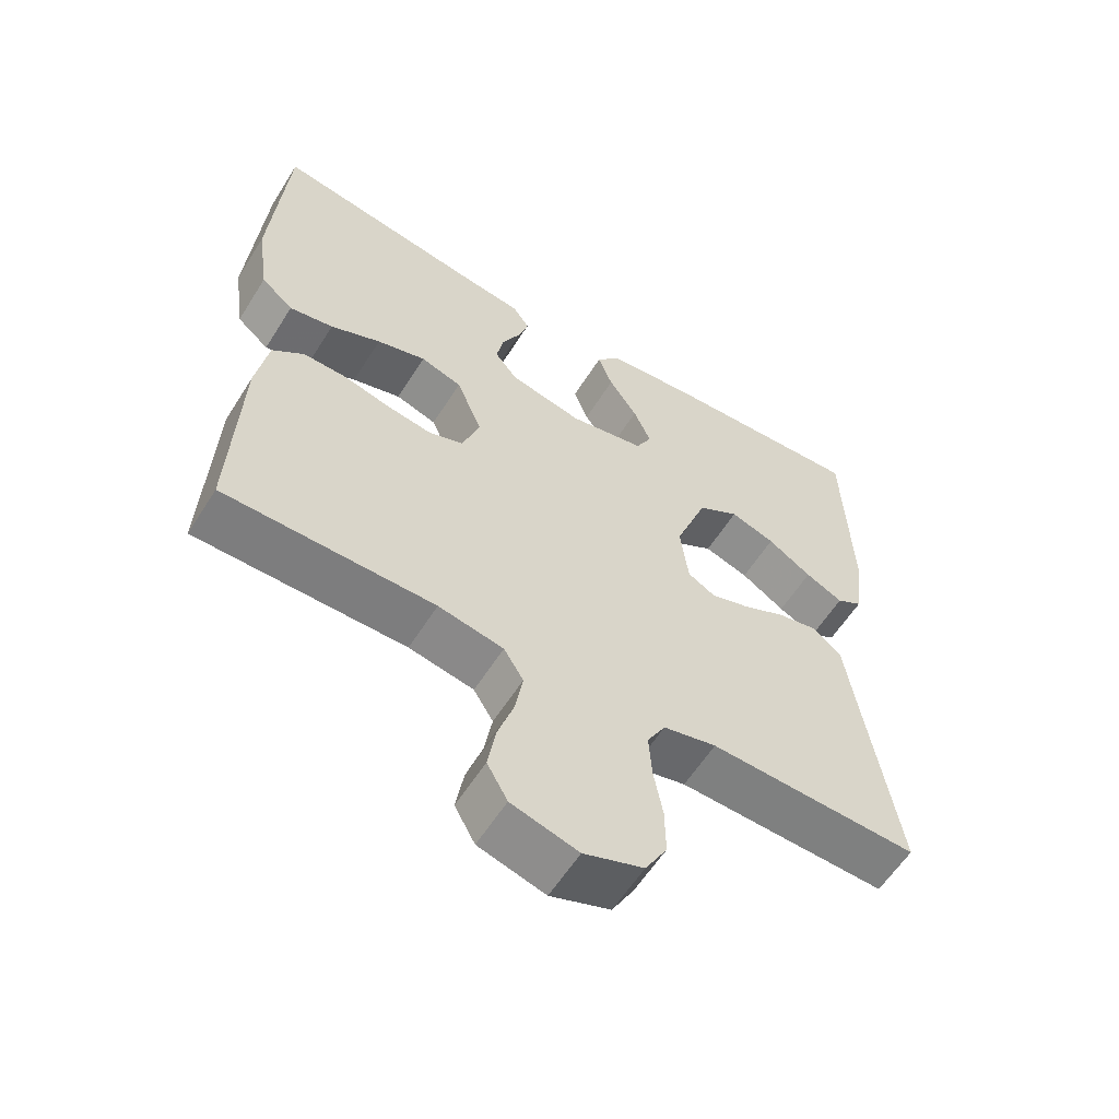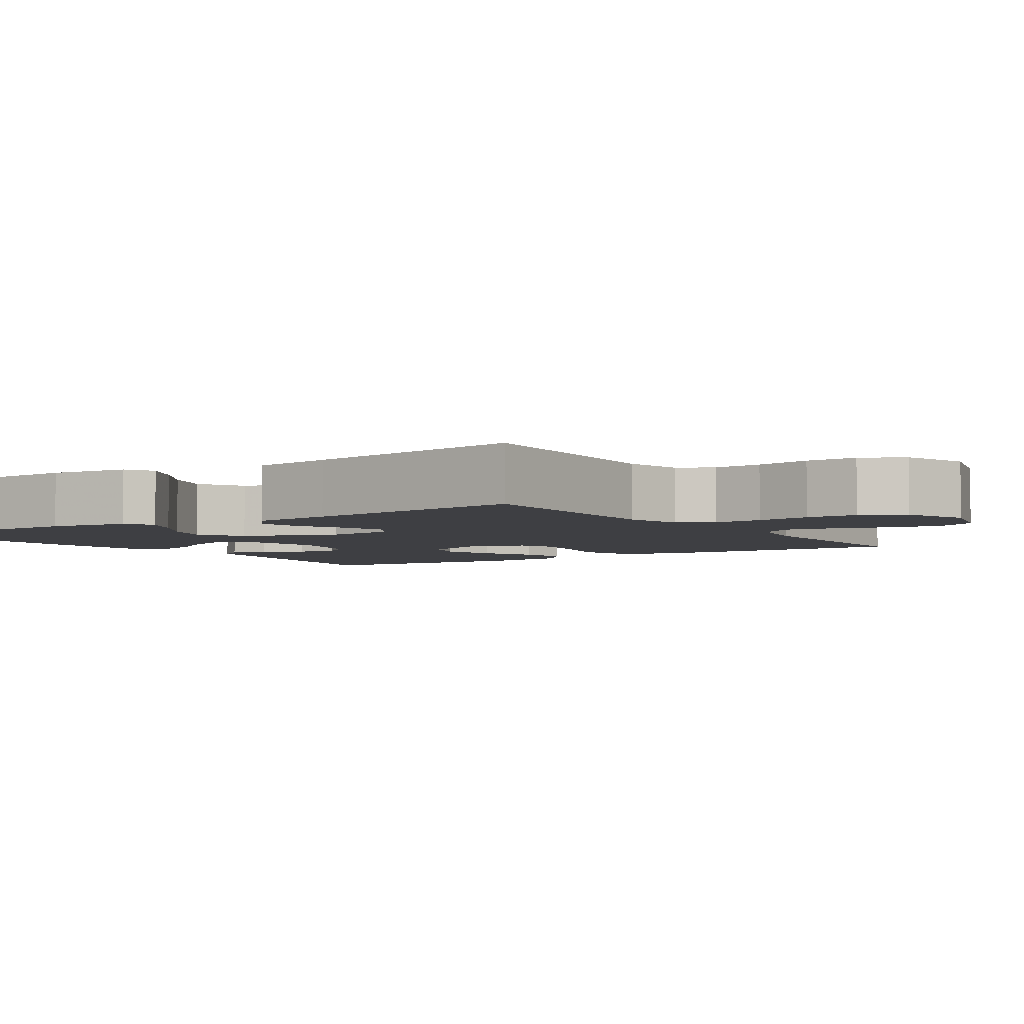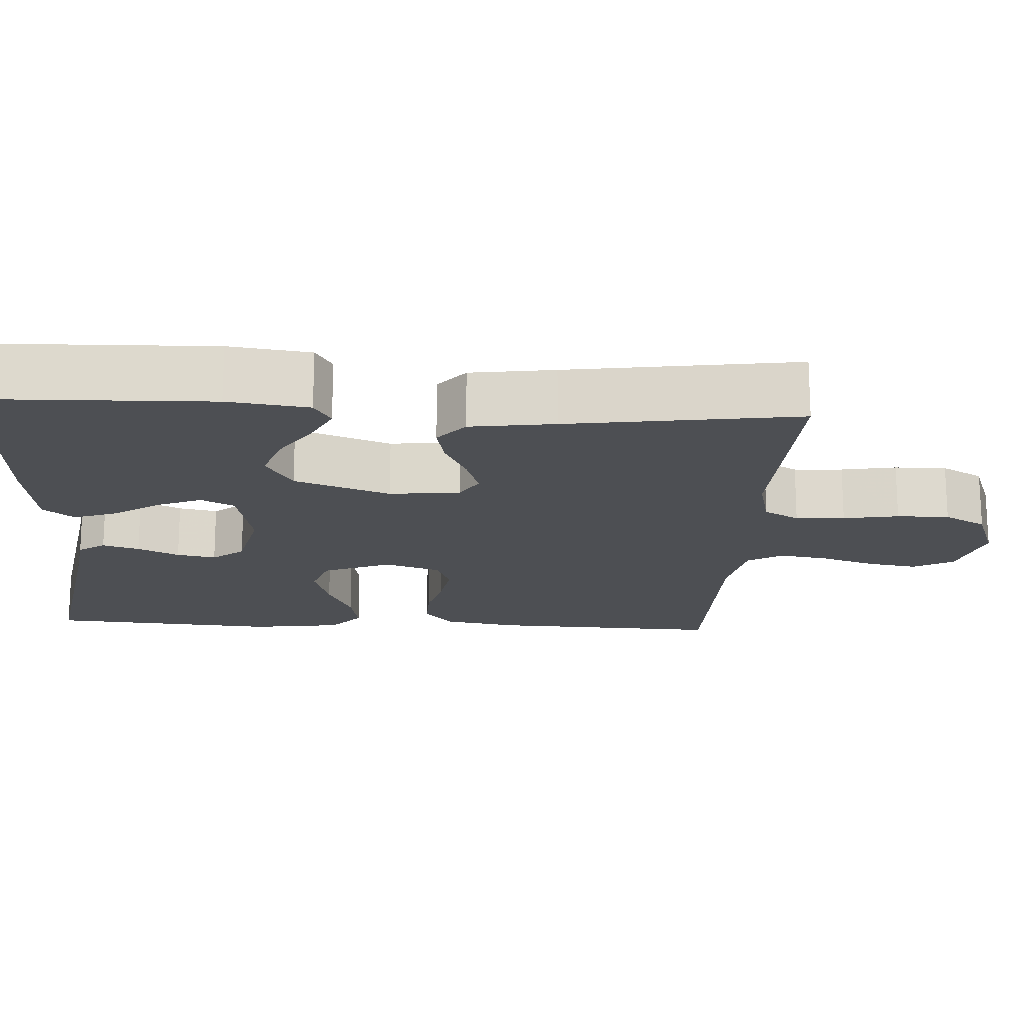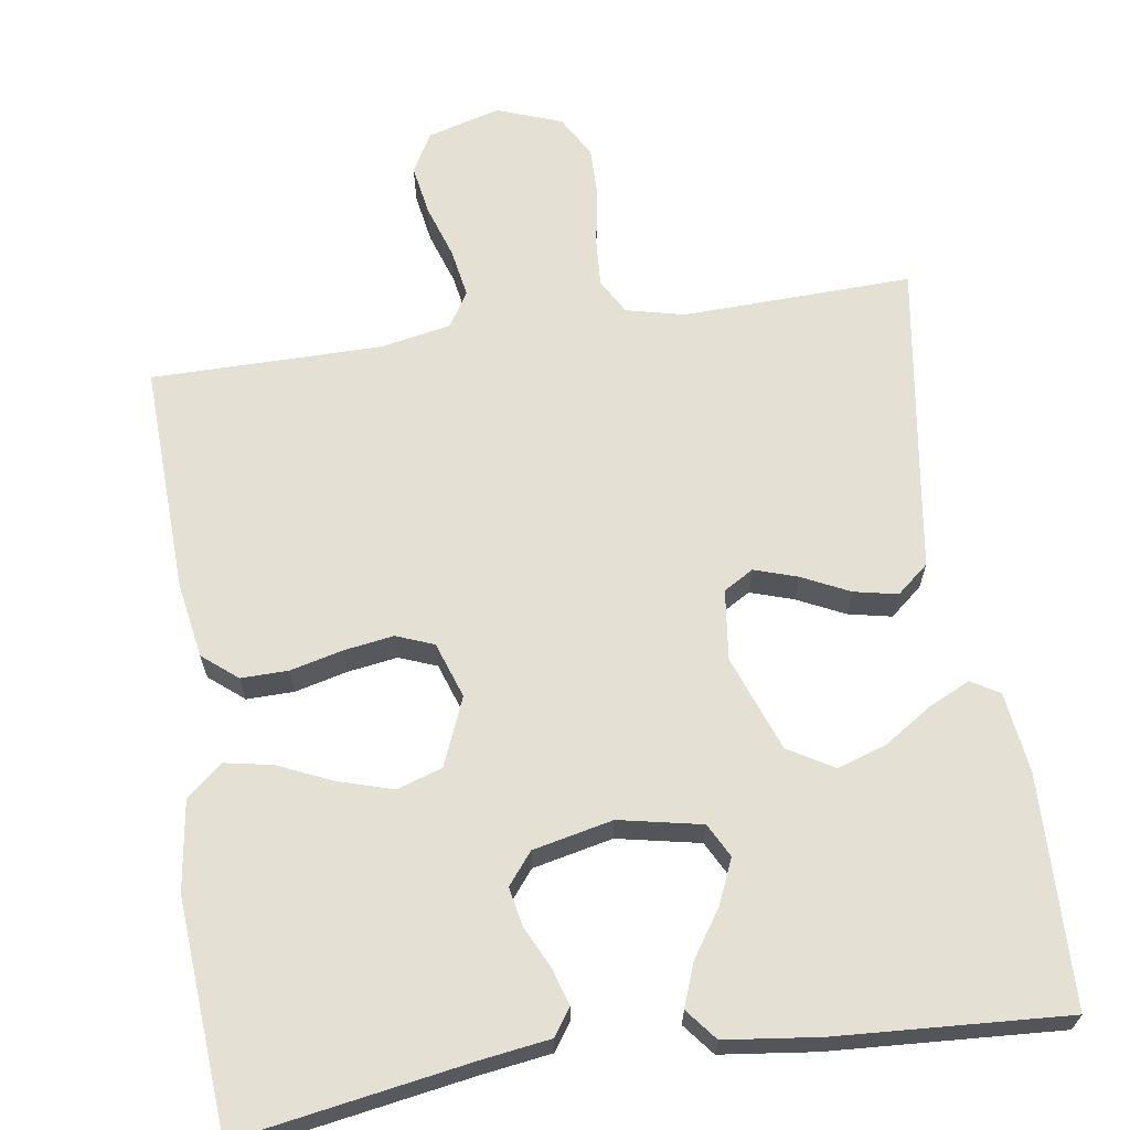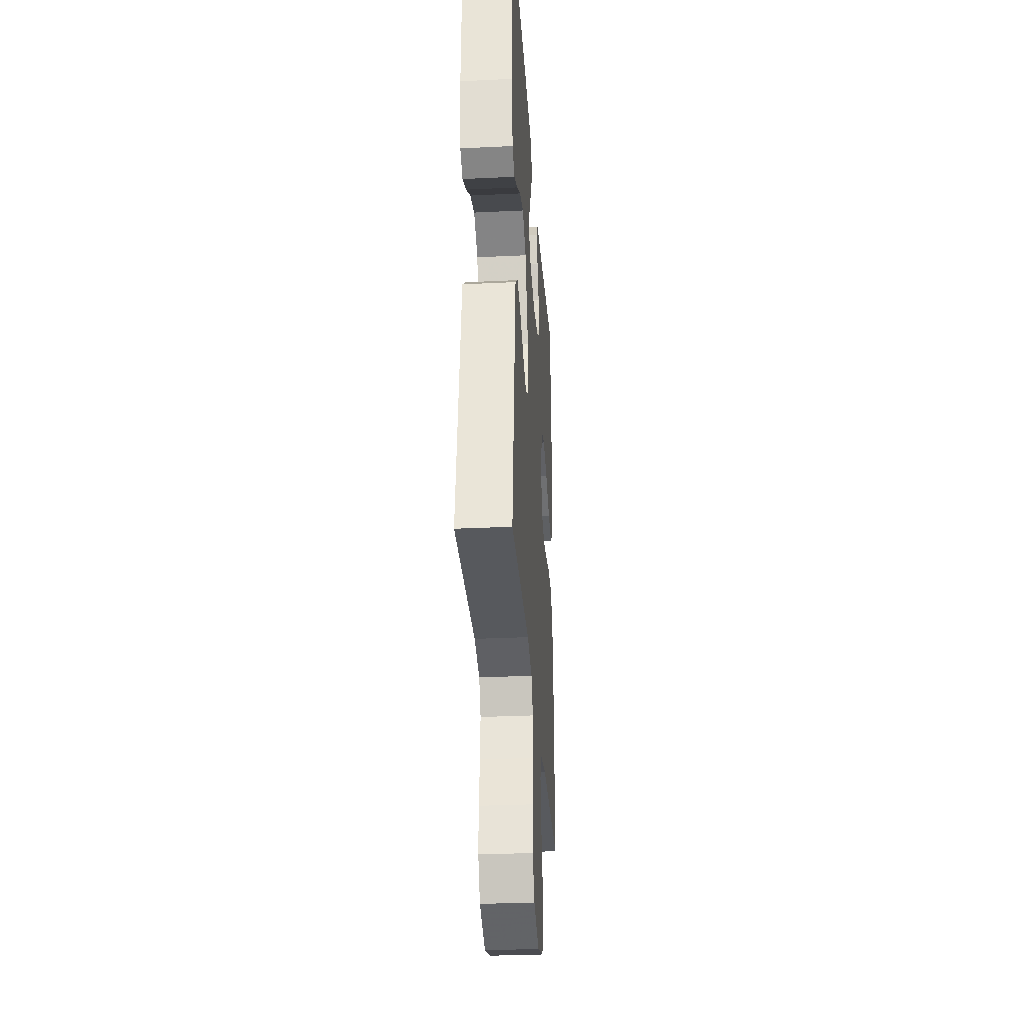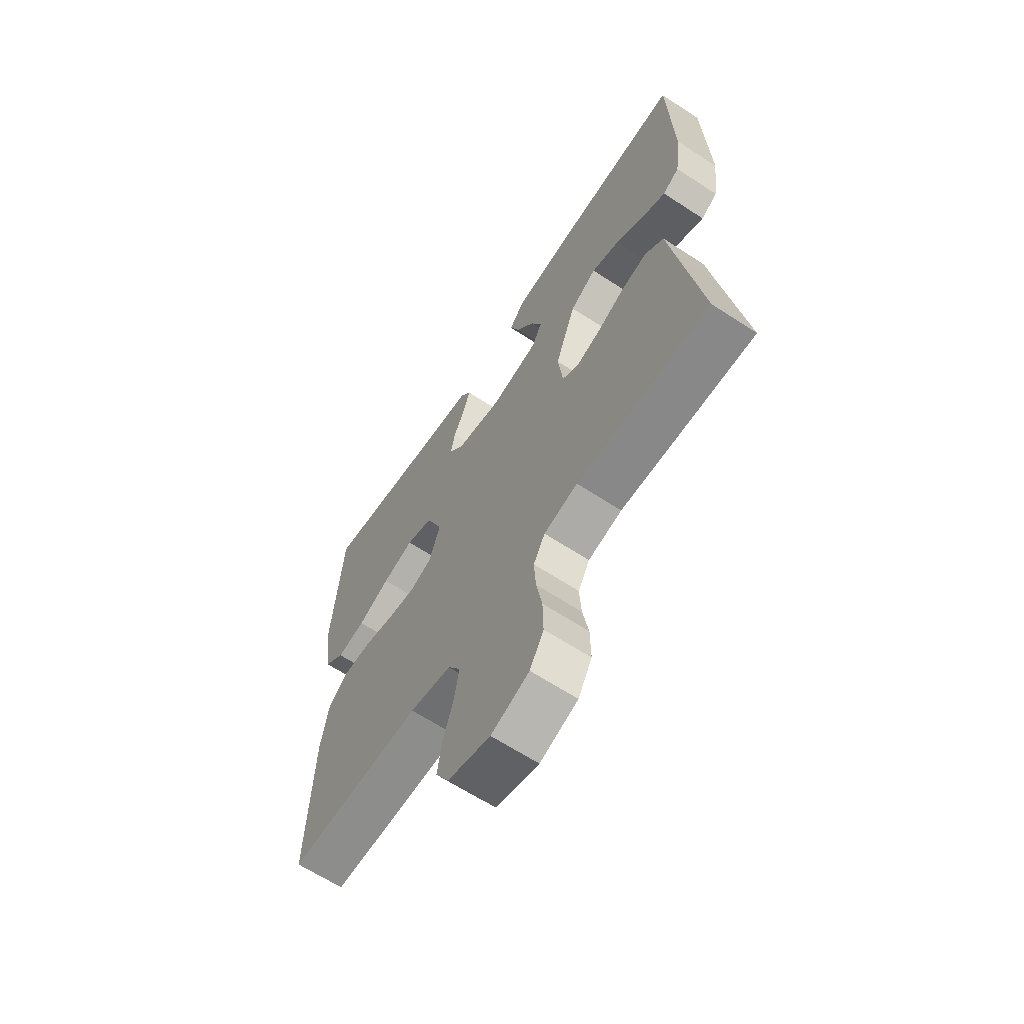
<metadata>
{"format":"obj","ext":"obj","renderer":"f3d","projection":"perspective","resolution":1024,"background":"white","views":[{"elev":-59.1,"azim":-32.0,"up":"+Z"},{"elev":-4.2,"azim":123.7,"up":"+Y"},{"elev":-17.7,"azim":86.6,"up":"+Y"},{"elev":65.4,"azim":-8.5,"up":"+Y"},{"elev":-31.2,"azim":93.9,"up":"+Z"},{"elev":-64.6,"azim":56.7,"up":"+Z"}]}
</metadata>
<code>
v 0.5 0.07 -0.5
v 0.2 0.07 -0.49
v 0.124 0.07 -0.508
v 0.098 0.07 -0.554
v 0.102 0.07 -0.618
v 0.115 0.07 -0.69
v 0.116 0.07 -0.758
v 0.085 0.07 -0.813
v 0 0.07 -0.844
v -0.095 0.07 -0.817
v -0.124 0.07 -0.765
v -0.113 0.07 -0.699
v -0.09 0.07 -0.629
v -0.079 0.07 -0.565
v -0.107 0.07 -0.519
v -0.2 0.07 -0.501
v -0.5 0.07 -0.5
v -0.489 0.07 -0.2
v -0.472 0.07 -0.101
v -0.427 0.07 -0.064
v -0.365 0.07 -0.065
v -0.297 0.07 -0.082
v -0.232 0.07 -0.092
v -0.183 0.07 -0.073
v -0.158 0.07 0
v -0.195 0.07 0.089
v -0.254 0.07 0.108
v -0.324 0.07 0.087
v -0.396 0.07 0.055
v -0.459 0.07 0.043
v -0.505 0.07 0.082
v -0.522 0.07 0.2
v -0.5 0.07 0.5
v -0.2 0.07 0.45
v -0.11 0.07 0.437
v -0.086 0.07 0.402
v -0.101 0.07 0.354
v -0.127 0.07 0.3
v -0.137 0.07 0.249
v -0.104 0.07 0.208
v 0 0.07 0.185
v 0.108 0.07 0.207
v 0.131 0.07 0.251
v 0.106 0.07 0.309
v 0.065 0.07 0.37
v 0.044 0.07 0.426
v 0.077 0.07 0.467
v 0.2 0.07 0.482
v 0.5 0.07 0.5
v 0.509 0.07 0.2
v 0.495 0.07 0.094
v 0.458 0.07 0.072
v 0.404 0.07 0.098
v 0.341 0.07 0.139
v 0.277 0.07 0.16
v 0.218 0.07 0.125
v 0.172 0.07 0
v 0.183 0.07 -0.092
v 0.222 0.07 -0.115
v 0.278 0.07 -0.097
v 0.34 0.07 -0.067
v 0.397 0.07 -0.055
v 0.439 0.07 -0.09
v 0.455 0.07 -0.2
v 0.5 0 -0.5
v 0.2 0 -0.49
v 0.124 0 -0.508
v 0.098 0 -0.554
v 0.102 0 -0.618
v 0.115 0 -0.69
v 0.116 0 -0.758
v 0.085 0 -0.813
v 0 0 -0.844
v -0.095 0 -0.817
v -0.124 0 -0.765
v -0.113 0 -0.699
v -0.09 0 -0.629
v -0.079 0 -0.565
v -0.107 0 -0.519
v -0.2 0 -0.501
v -0.5 0 -0.5
v -0.489 0 -0.2
v -0.472 0 -0.101
v -0.427 0 -0.064
v -0.365 0 -0.065
v -0.297 0 -0.082
v -0.232 0 -0.092
v -0.183 0 -0.073
v -0.158 0 0
v -0.195 0 0.089
v -0.254 0 0.108
v -0.324 0 0.087
v -0.396 0 0.055
v -0.459 0 0.043
v -0.505 0 0.082
v -0.522 0 0.2
v -0.5 0 0.5
v -0.2 0 0.45
v -0.11 0 0.437
v -0.086 0 0.402
v -0.101 0 0.354
v -0.127 0 0.3
v -0.137 0 0.249
v -0.104 0 0.208
v 0 0 0.185
v 0.108 0 0.207
v 0.131 0 0.251
v 0.106 0 0.309
v 0.065 0 0.37
v 0.044 0 0.426
v 0.077 0 0.467
v 0.2 0 0.482
v 0.5 0 0.5
v 0.509 0 0.2
v 0.495 0 0.094
v 0.458 0 0.072
v 0.404 0 0.098
v 0.341 0 0.139
v 0.277 0 0.16
v 0.218 0 0.125
v 0.172 0 0
v 0.183 0 -0.092
v 0.222 0 -0.115
v 0.278 0 -0.097
v 0.34 0 -0.067
v 0.397 0 -0.055
v 0.439 0 -0.09
v 0.455 0 -0.2
f 62 63 64
f 61 62 64
f 60 61 64
f 64 1 2
f 60 64 2
f 59 60 2
f 58 59 2 3
f 57 58 3 4
f 52 53 54
f 51 52 54
f 50 51 54
f 49 50 54
f 48 49 54
f 47 48 54
f 46 47 54
f 45 46 54
f 44 45 54
f 43 44 54 55
f 42 43 55 56
f 36 37 38
f 35 36 38
f 34 35 38
f 34 38 39
f 33 34 39
f 32 33 39
f 31 32 39
f 30 31 39
f 29 30 39
f 28 29 39
f 27 28 39 40
f 20 21 22
f 19 20 22
f 18 19 22
f 17 18 22
f 16 17 22
f 15 16 22 23
f 14 15 23 24
f 11 12 13
f 10 11 13
f 9 10 13
f 8 9 13
f 7 8 13
f 6 7 13
f 5 6 13
f 4 5 13 14
f 14 24 25
f 4 14 25
f 57 4 25
f 57 25 26
f 56 57 26
f 42 56 26
f 41 42 26
f 26 27 40 41
f 128 127 126
f 128 126 125
f 128 125 124
f 66 65 128
f 66 128 124
f 66 124 123
f 67 66 123 122
f 68 67 122 121
f 118 117 116
f 118 116 115
f 118 115 114
f 118 114 113
f 118 113 112
f 118 112 111
f 118 111 110
f 118 110 109
f 118 109 108
f 119 118 108 107
f 120 119 107 106
f 102 101 100
f 102 100 99
f 102 99 98
f 103 102 98
f 103 98 97
f 103 97 96
f 103 96 95
f 103 95 94
f 103 94 93
f 103 93 92
f 104 103 92 91
f 86 85 84
f 86 84 83
f 86 83 82
f 86 82 81
f 86 81 80
f 87 86 80 79
f 88 87 79 78
f 77 76 75
f 77 75 74
f 77 74 73
f 77 73 72
f 77 72 71
f 77 71 70
f 77 70 69
f 78 77 69 68
f 89 88 78
f 89 78 68
f 89 68 121
f 90 89 121
f 90 121 120
f 90 120 106
f 90 106 105
f 105 104 91 90
f 1 65 66 2
f 2 66 67 3
f 3 67 68 4
f 4 68 69 5
f 5 69 70 6
f 6 70 71 7
f 7 71 72 8
f 8 72 73 9
f 9 73 74 10
f 10 74 75 11
f 11 75 76 12
f 12 76 77 13
f 13 77 78 14
f 14 78 79 15
f 15 79 80 16
f 16 80 81 17
f 17 81 82 18
f 18 82 83 19
f 19 83 84 20
f 20 84 85 21
f 21 85 86 22
f 22 86 87 23
f 23 87 88 24
f 24 88 89 25
f 25 89 90 26
f 26 90 91 27
f 27 91 92 28
f 28 92 93 29
f 29 93 94 30
f 30 94 95 31
f 31 95 96 32
f 32 96 97 33
f 33 97 98 34
f 34 98 99 35
f 35 99 100 36
f 36 100 101 37
f 37 101 102 38
f 38 102 103 39
f 39 103 104 40
f 40 104 105 41
f 41 105 106 42
f 42 106 107 43
f 43 107 108 44
f 44 108 109 45
f 45 109 110 46
f 46 110 111 47
f 47 111 112 48
f 48 112 113 49
f 49 113 114 50
f 50 114 115 51
f 51 115 116 52
f 52 116 117 53
f 53 117 118 54
f 54 118 119 55
f 55 119 120 56
f 56 120 121 57
f 57 121 122 58
f 58 122 123 59
f 59 123 124 60
f 60 124 125 61
f 61 125 126 62
f 62 126 127 63
f 63 127 128 64
f 64 128 65 1

</code>
